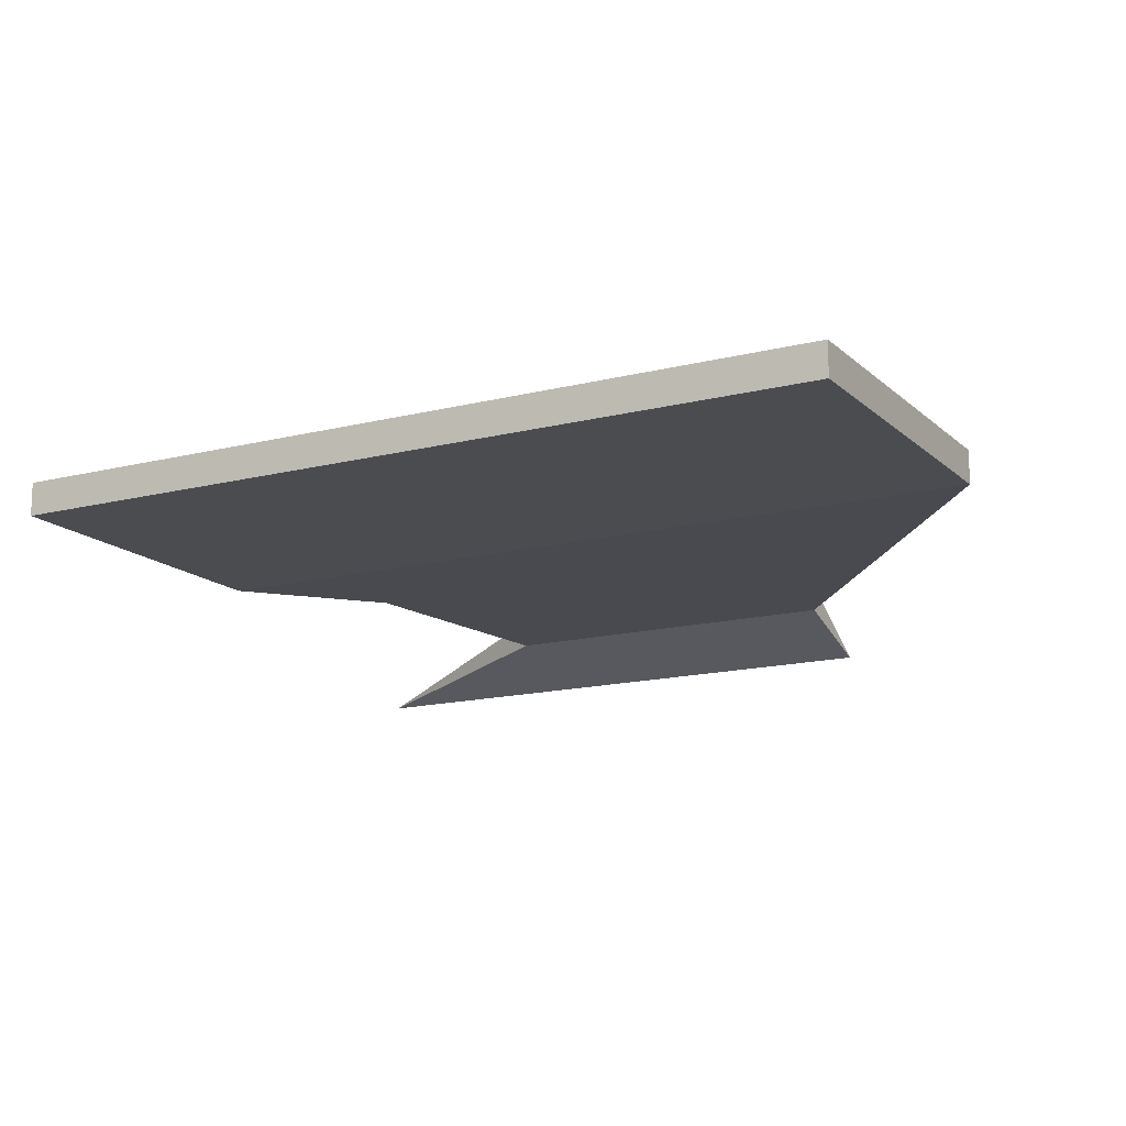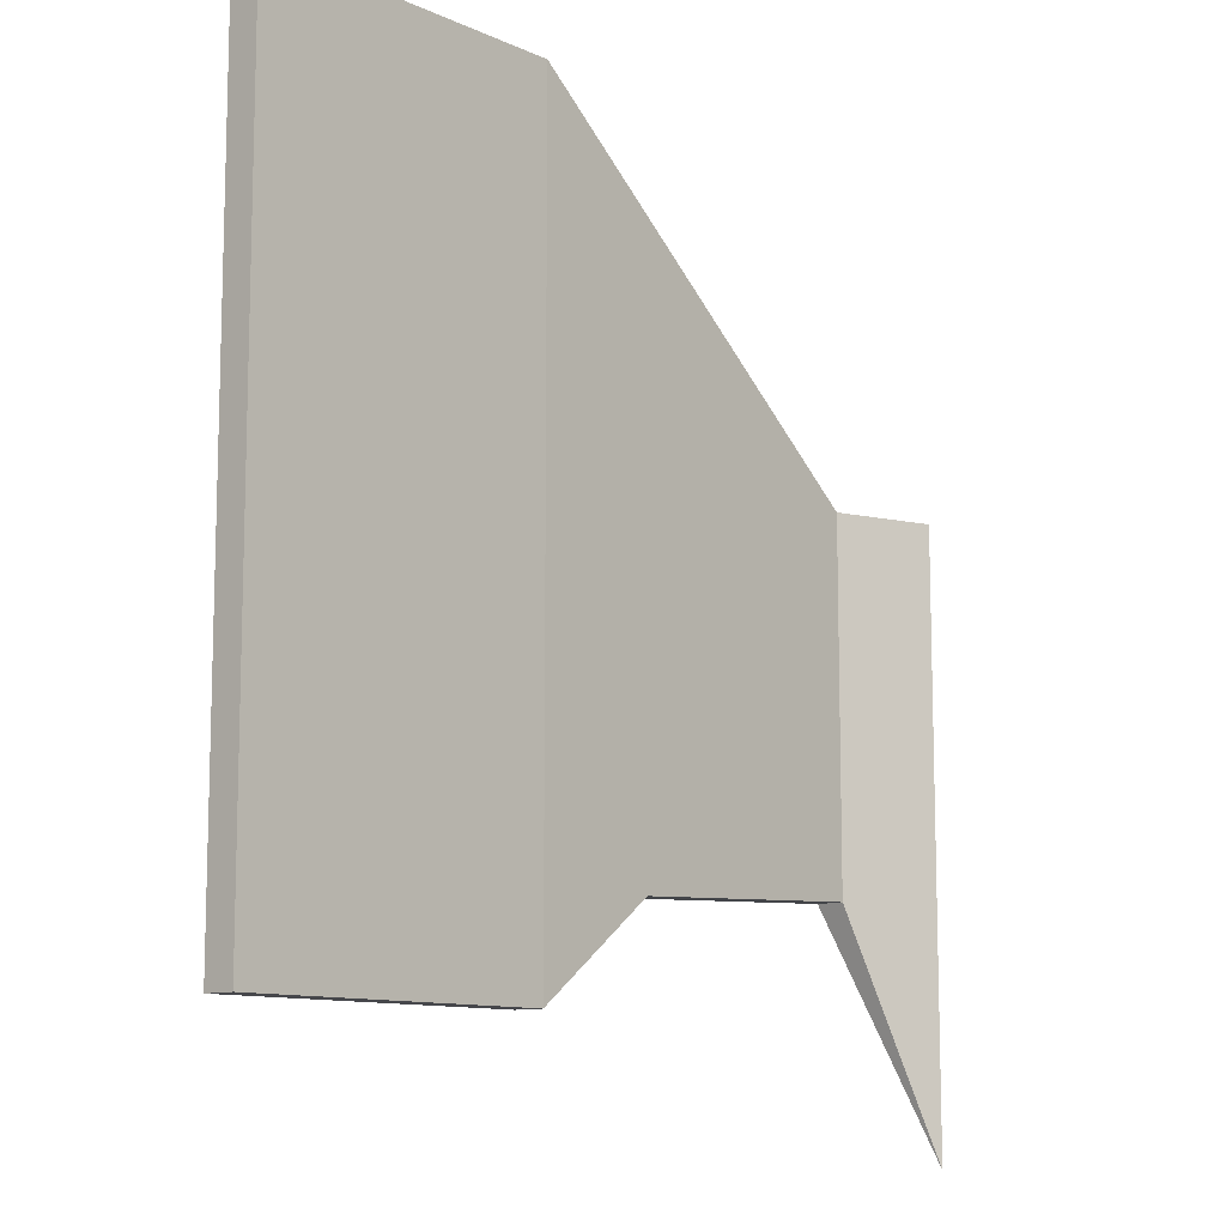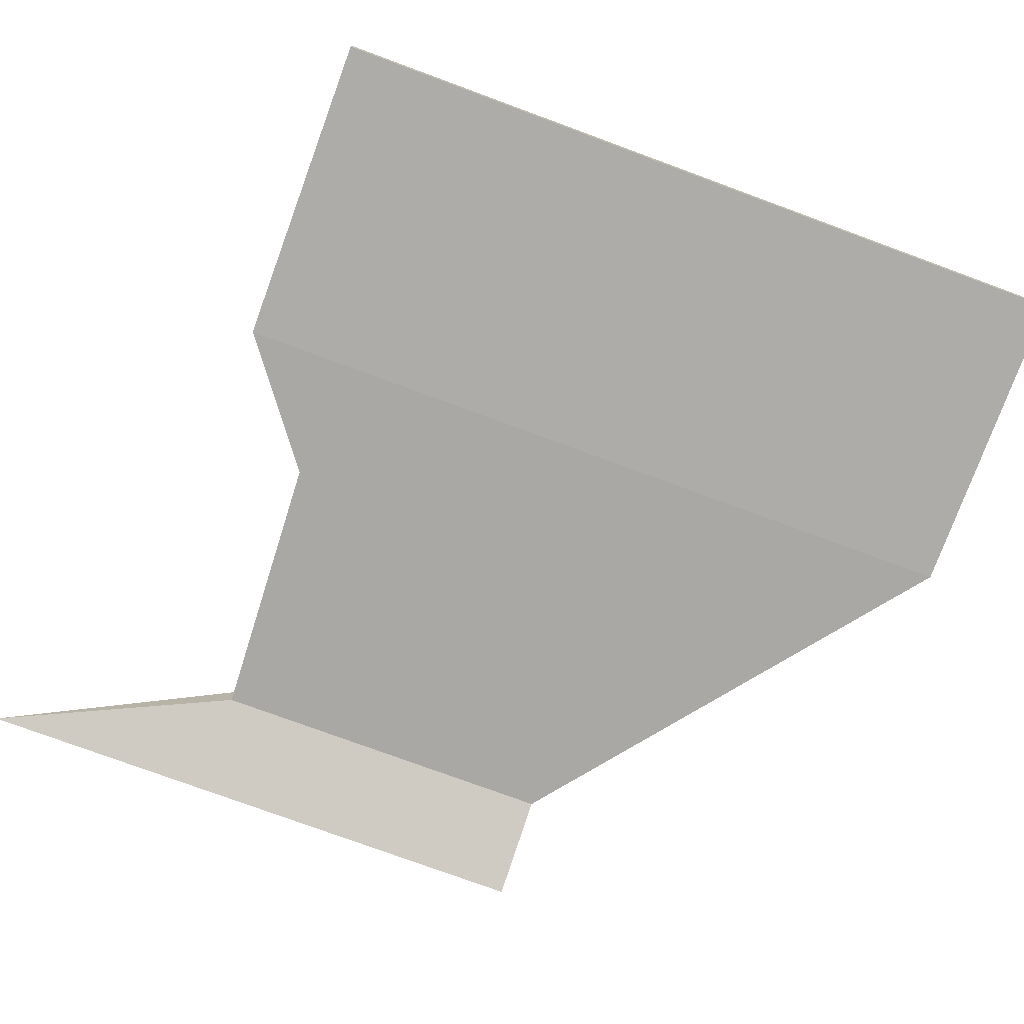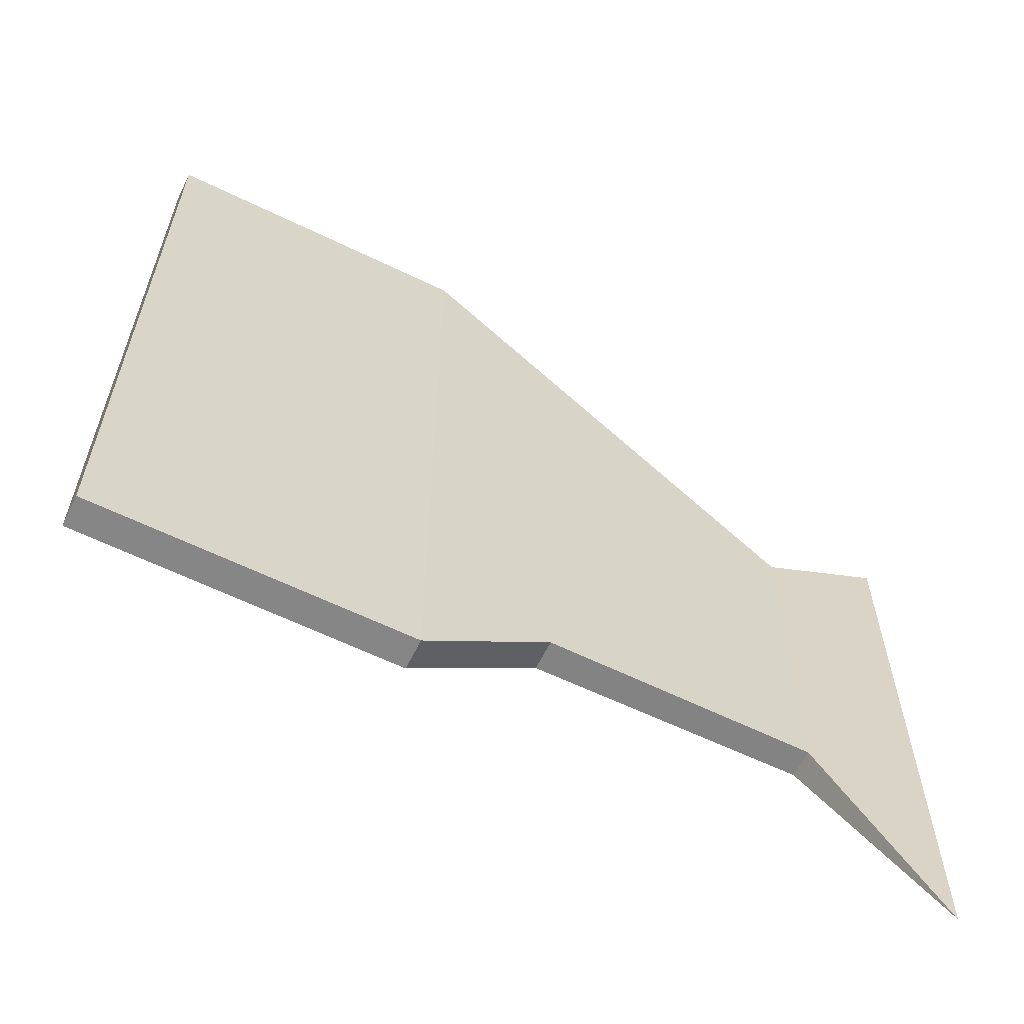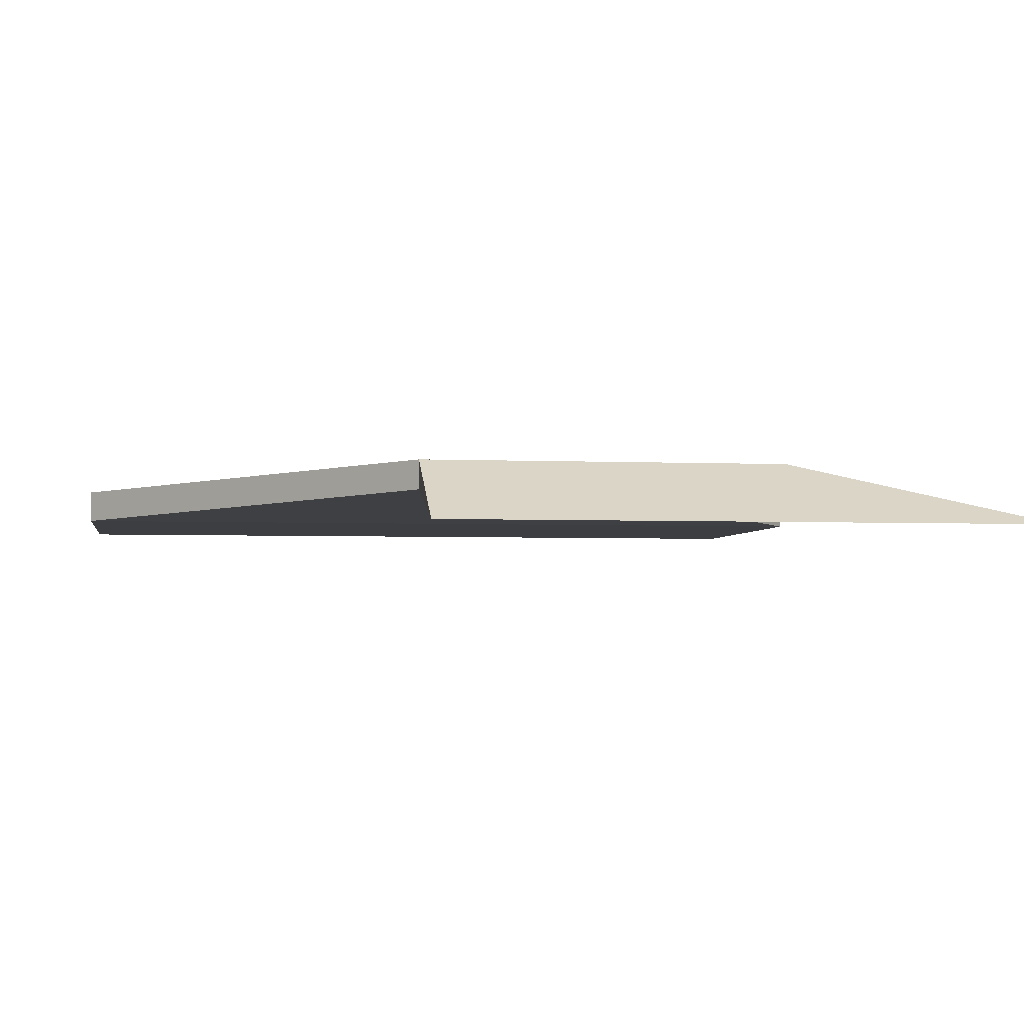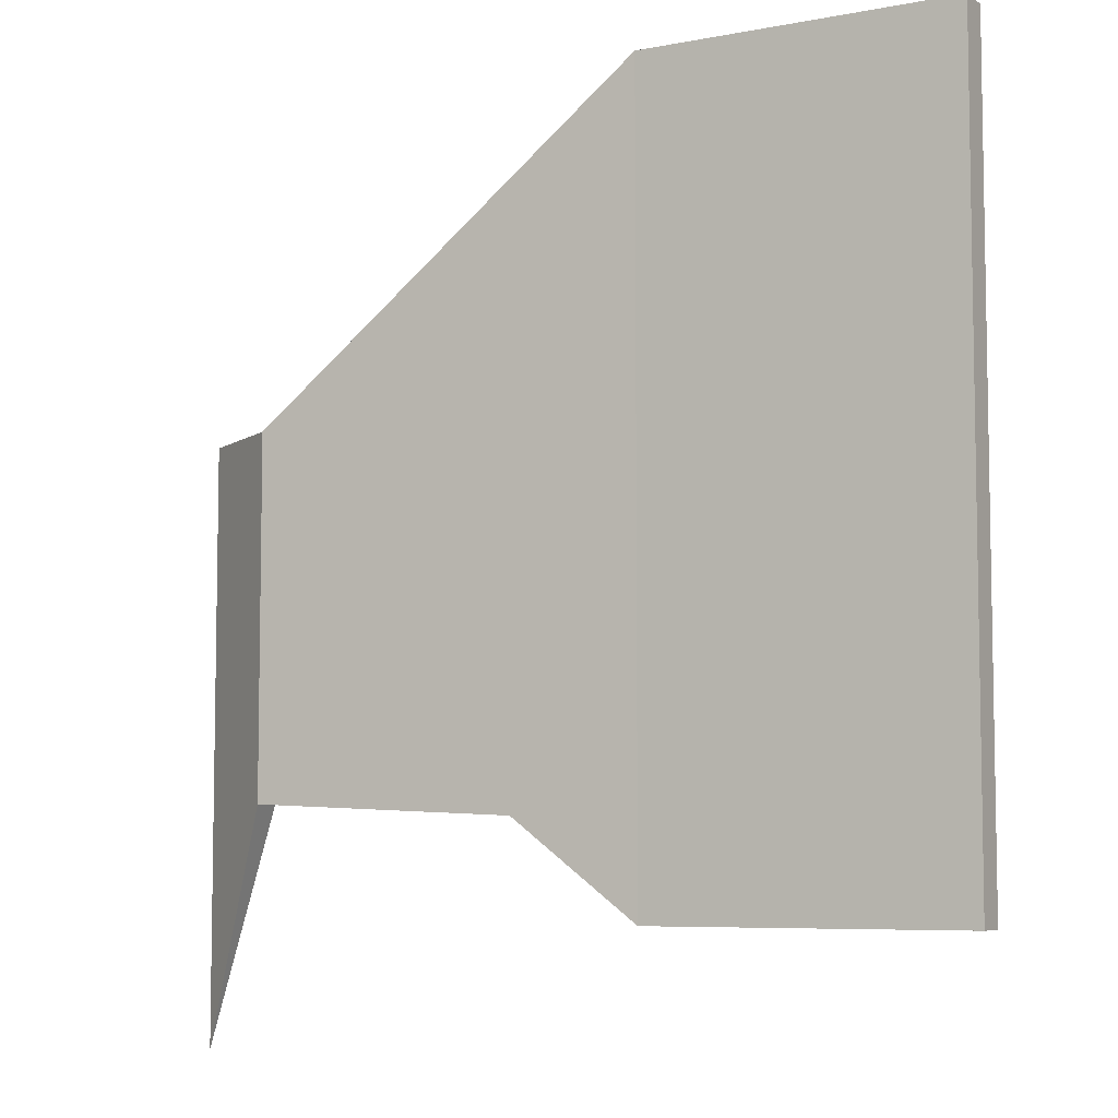
<metadata>
{"format":"obj","ext":"obj","renderer":"f3d","projection":"perspective","resolution":1024,"background":"white","views":[{"elev":-14.9,"azim":-61.2,"up":"+Y"},{"elev":-10.7,"azim":-48.2,"up":"+Z"},{"elev":-76.8,"azim":-110.2,"up":"+Y"},{"elev":-62.2,"azim":-26.2,"up":"+Z"},{"elev":-3.3,"azim":81.0,"up":"+Y"},{"elev":-6.6,"azim":-150.4,"up":"+Z"}]}
</metadata>
<code>
o Wing-3.001_Cube.020
v 0 0.05456 3.2
v 0 0.2757 3.2
v 0 0.05456 -2.314
v 0 0.2757 -2.314
v 2.234 0.05456 3.2
v 2.234 0.2757 3.2
v 2.234 0.05456 -2.314
v 2.234 0.2757 -2.314
v 5.065 0.3326 -1.543
v 5.065 0.1334 -1.543
v 5.065 0.1334 0.9696
v 5.065 0.3326 0.9696
v 5.756 -0.09964 -3.203
v 5.756 -0.09964 0.9696
v 3.136 0.07966 2.489
v 3.136 0.2938 2.489
v 3.136 0.07966 -1.634
v 3.136 0.2938 -1.634
f 1 2 4 3
f 3 4 8 7
f 16 15 11 12
f 5 6 2 1
f 3 7 5 1
f 8 4 2 6
f 9 12 14 13
f 15 17 10 11
f 18 16 12 9
f 17 18 9 10
f 10 9 13
f 12 11 14
f 11 10 13 14
f 7 8 18 17
f 8 6 16 18
f 5 7 17 15
f 6 5 15 16

</code>
